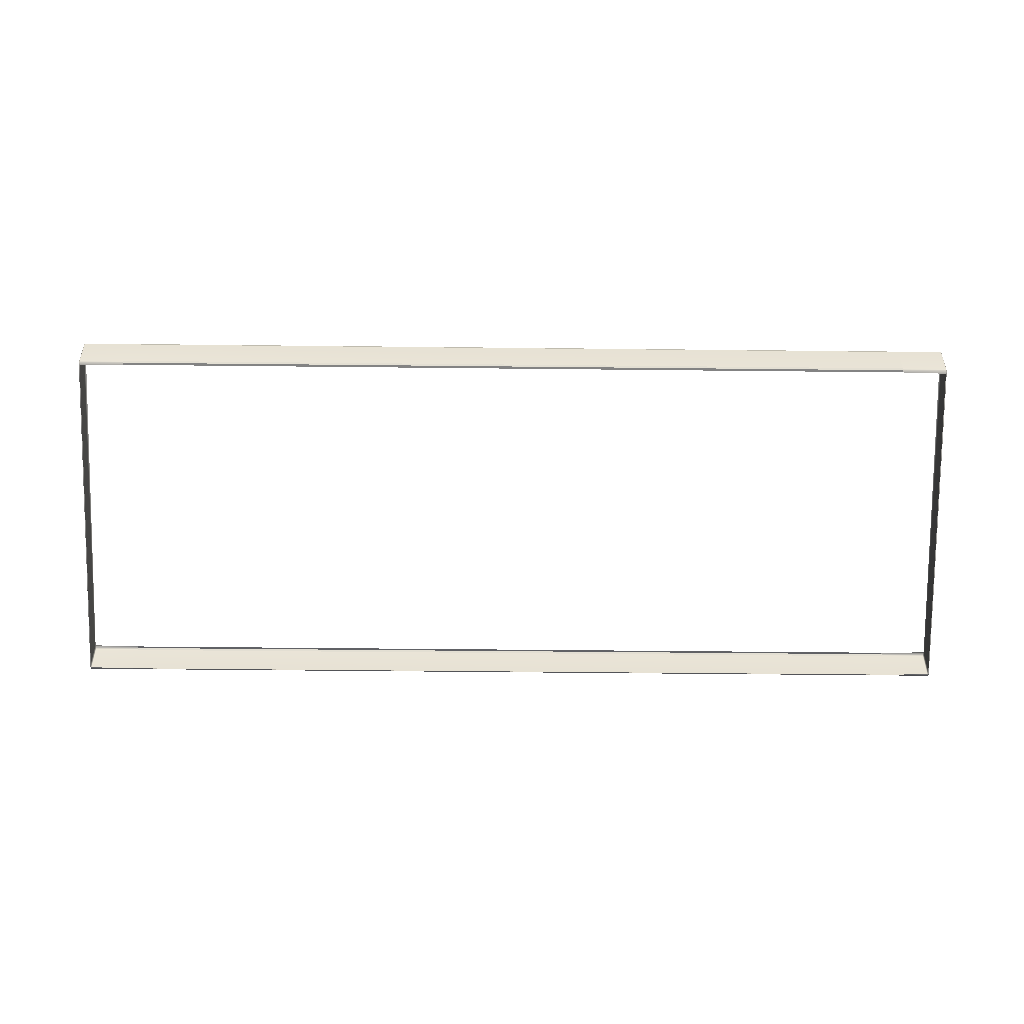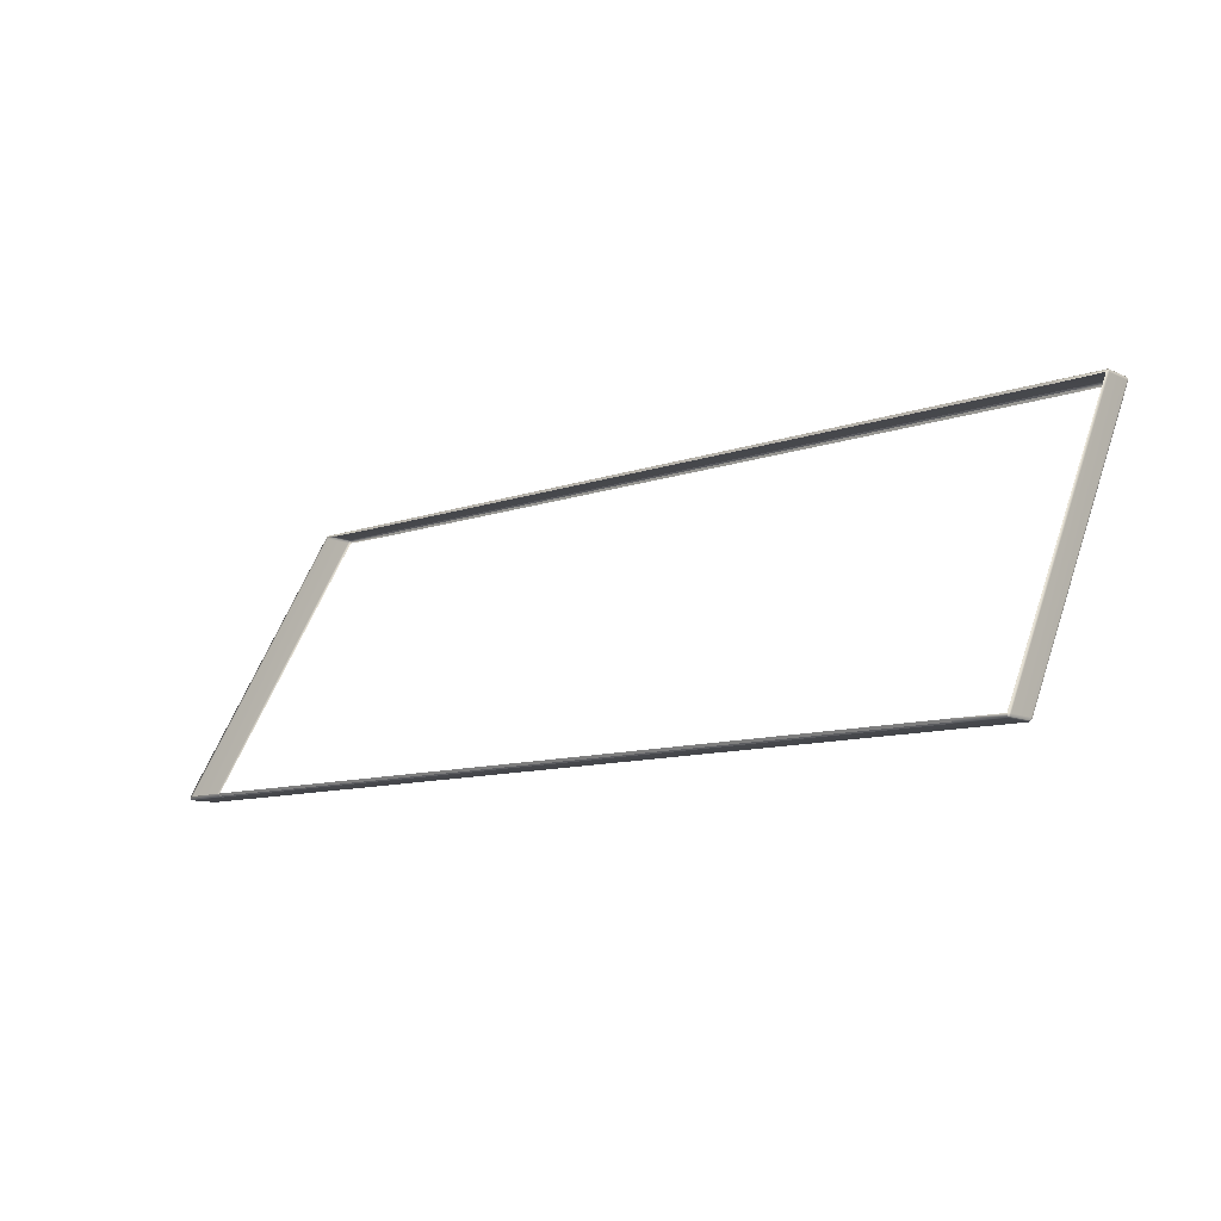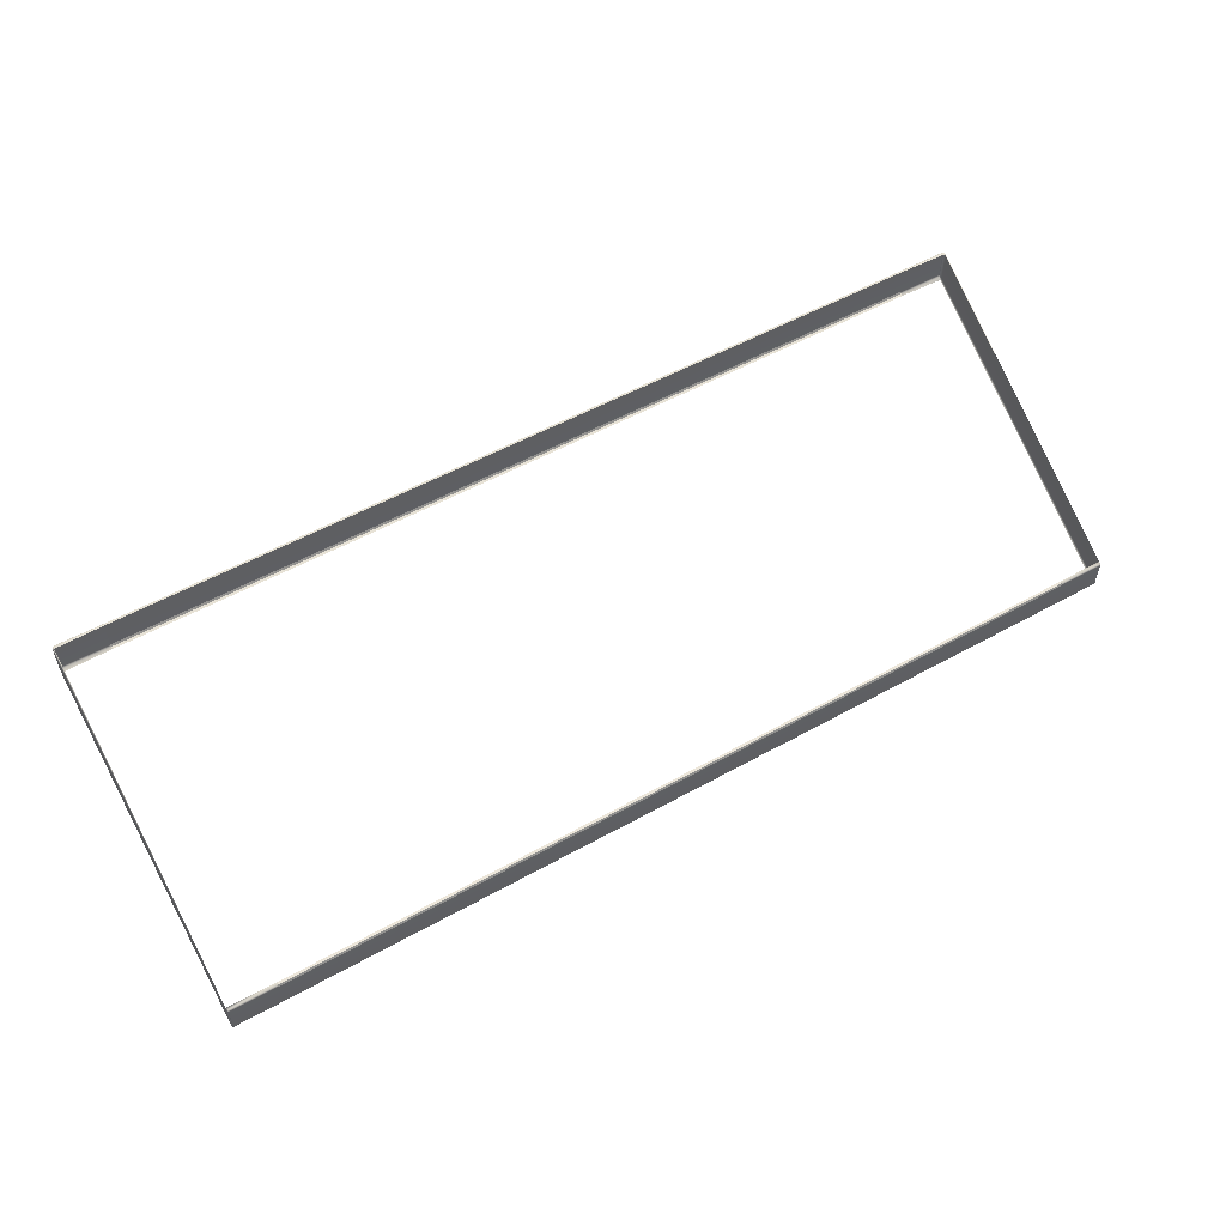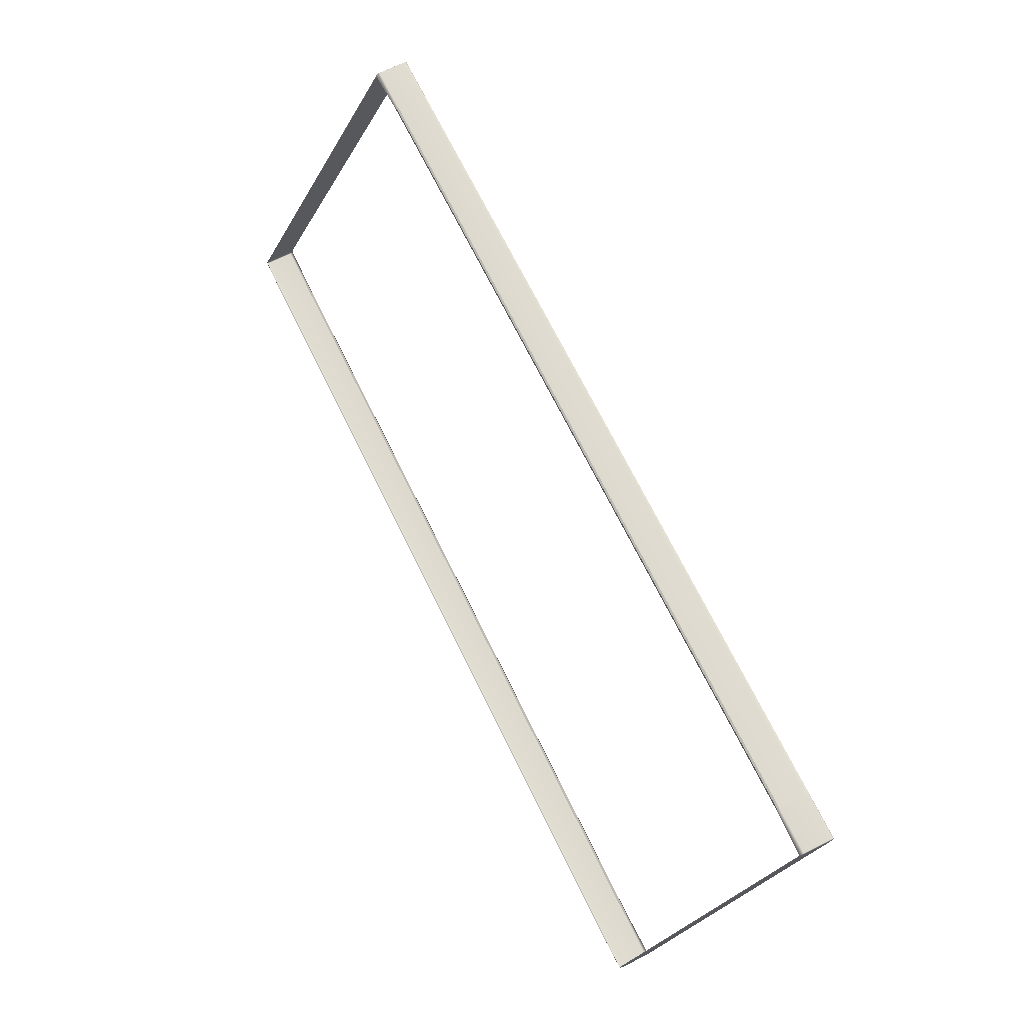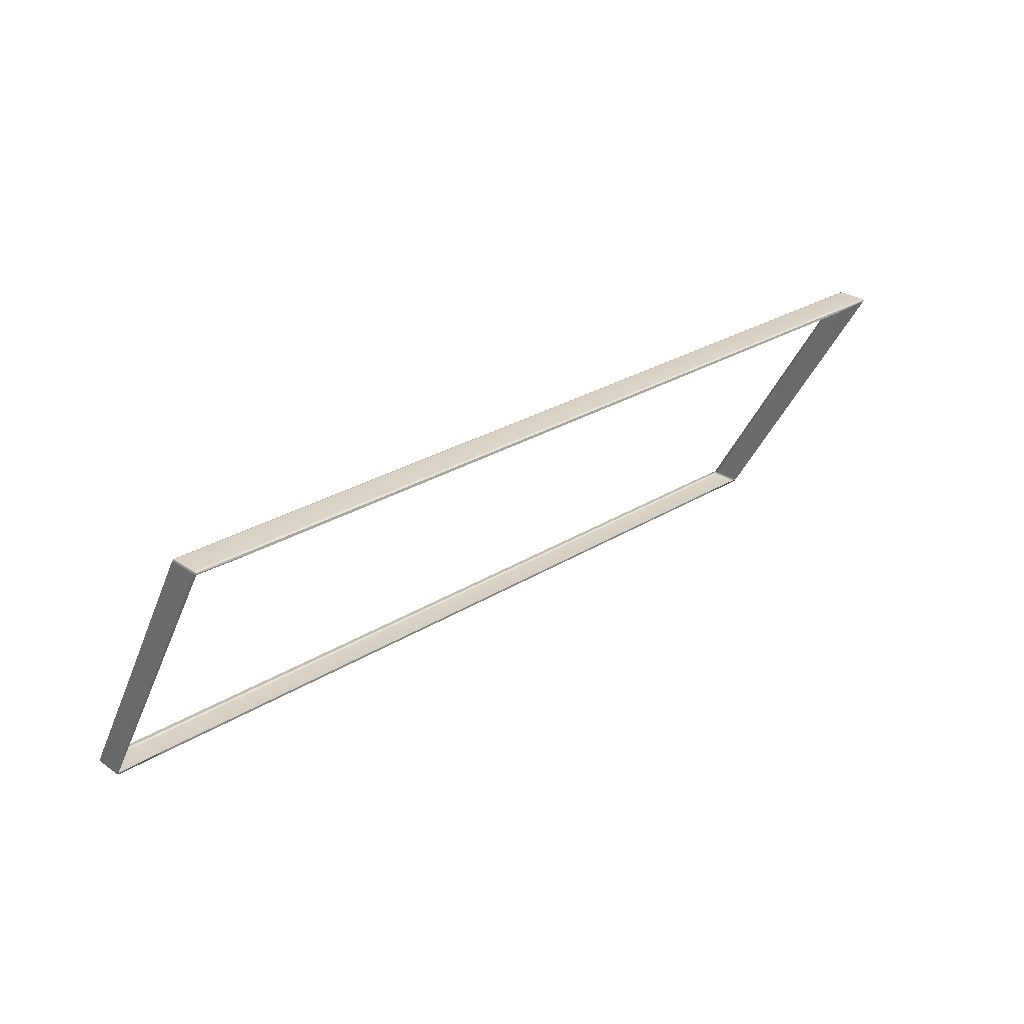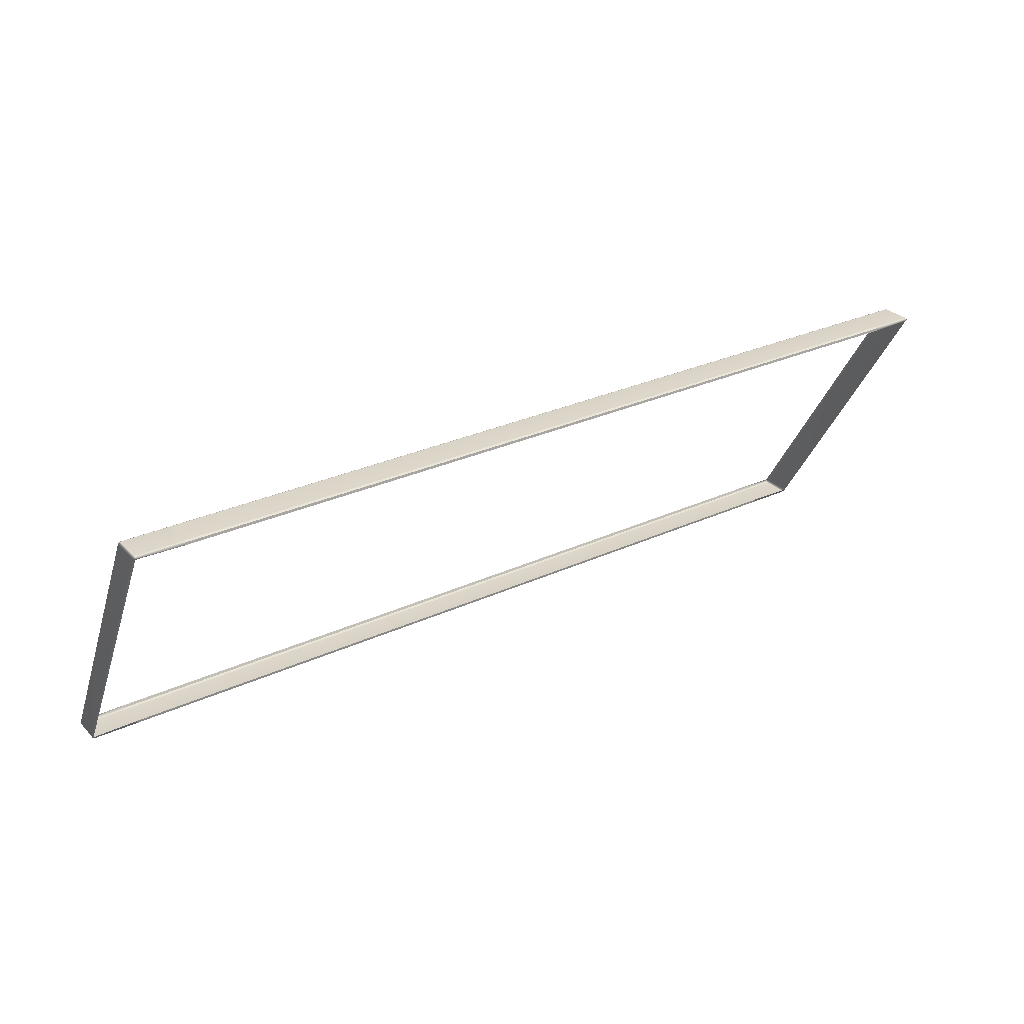
<metadata>
{"format":"obj","ext":"obj","renderer":"f3d","projection":"perspective","resolution":1024,"background":"white","views":[{"elev":-48.5,"azim":-0.7,"up":"+Y"},{"elev":-10.5,"azim":41.3,"up":"+Z"},{"elev":53.7,"azim":149.3,"up":"+Y"},{"elev":70.8,"azim":63.7,"up":"+Z"},{"elev":27.4,"azim":136.2,"up":"+Z"},{"elev":29.0,"azim":145.5,"up":"+Z"}]}
</metadata>
<code>
g ENV_S04_Ramp_M_Flat_HardPlastic_White_MO
v 10.78 -3.386 -18.01
v 10.78 -3.364 -18.07
v 10.78 -3.404 -18.06
v 10.79 -3.337 -18.01
v 10.79 -2.685 -18.01
v 10.78 -2.711 -18.07
v 10.78 -2.636 -18.01
v 10.78 -2.671 -18.06
v 10.76 -2.662 -18.07
v 10.78 -2.711 -18.07
v 9.664 -2.662 -18.01
v 9.685 -2.662 -18.07
v 9.686 -2.71 -18.09
v 10.78 1.287 -11.3
v 10.76 1.3 -11.3
v 10.76 -2.71 -18.09
v 10.76 -3.365 -18.09
v 10.78 -3.364 -18.07
v 9.686 -3.365 -18.09
v -9.686 -3.365 -18.09
v 9.685 -3.413 -18.07
v -9.686 -2.71 -18.09
v 10.76 -3.413 -18.07
v 10.78 -3.404 -18.06
v 9.685 -3.442 -18.01
v 10.78 -3.386 -18.01
v 10.76 -3.415 -18.01
v -10.76 -2.71 -18.09
v -10.76 -2.662 -18.07
v -9.685 -2.662 -18.07
v -9.664 -2.662 -18.01
v -10.78 -2.636 -18.01
v -10.76 -3.365 -18.09
v -9.685 -3.413 -18.07
v -10.78 -2.711 -18.07
v -10.77 -2.671 -18.06
v -10.78 -3.364 -18.07
v -10.78 -2.711 -18.07
v -10.76 -3.413 -18.07
v -9.685 -3.442 -18.01
v -10.77 -3.404 -18.06
v -10.76 -3.415 -18.01
v -10.78 -3.386 -18.01
v -10.79 -2.685 -18.01
v -10.78 -3.364 -18.07
v -10.78 1.287 -11.3
v -10.76 1.3 -11.3
v -10.76 1.324 -11.24
v -9.685 1.335 -11.3
v -9.685 1.324 -11.24
v -10.76 1.275 -11.22
v -9.686 1.275 -11.22
v -10.79 -3.337 -18.01
v -10.79 1.238 -11.3
v -10.78 -3.386 -18.01
v -10.77 -3.404 -18.06
v -10.77 1.314 -11.25
v -10.78 1.274 -11.24
v -10.78 1.274 -11.24
v -10.78 0.5885 -11.24
v -10.79 0.5541 -11.3
v -10.78 0.5885 -11.24
v -10.78 0.5048 -11.3
v -10.77 0.5488 -11.25
v -10.76 0.4924 -11.3
v -10.76 -3.415 -18.01
v -10.76 0.5876 -11.22
v -10.76 0.5396 -11.24
v -10.77 0.5488 -11.25
v -10.78 0.5048 -11.3
v -10.76 0.4924 -11.3
v -9.685 0.5277 -11.3
v -9.685 0.5396 -11.24
v -9.686 0.5876 -11.22
v 9.686 0.5876 -11.22
v 9.686 1.275 -11.22
v 10.76 1.275 -11.22
v 9.685 1.324 -11.24
v 10.76 1.324 -11.24
v 9.685 1.335 -11.3
v 10.76 0.5876 -11.22
v 9.686 0.5876 -11.22
v 10.76 0.5396 -11.24
v 9.685 0.5396 -11.24
v 9.685 0.5277 -11.3
v 10.76 0.4924 -11.3
v 10.78 0.5048 -11.3
v 10.78 0.5488 -11.25
v 10.78 0.5885 -11.24
v 10.78 1.274 -11.24
v 10.78 1.314 -11.25
v 10.78 1.274 -11.24
v 10.79 1.238 -11.3
v 10.79 0.5541 -11.3
v 10.78 0.5885 -11.24
v 10.78 0.5048 -11.3
v 10.78 0.5488 -11.25
v 10.76 0.4924 -11.3
v 10.76 -3.415 -18.01
v 9.664 -2.662 -18.01
v -9.664 -2.662 -18.01
v -9.685 -2.662 -18.07
v 9.685 -2.662 -18.07
v 9.685 -2.662 -18.07
v -9.685 -2.662 -18.07
v -9.686 -2.71 -18.09
v 9.686 -2.71 -18.09
v 9.686 -3.365 -18.09
v -9.686 -3.365 -18.09
v -9.685 -3.413 -18.07
v 9.685 -3.413 -18.07
v 9.685 -3.413 -18.07
v -9.685 -3.413 -18.07
v -9.685 -3.442 -18.01
v 9.685 -3.442 -18.01
v 9.685 0.5277 -11.3
v -9.685 0.5277 -11.3
v -9.685 0.5396 -11.24
v 9.685 0.5396 -11.24
v 9.685 0.5396 -11.24
v -9.685 0.5396 -11.24
v -9.686 0.5876 -11.22
v 9.686 0.5876 -11.22
v 9.686 1.275 -11.22
v -9.686 1.275 -11.22
v -9.685 1.324 -11.24
v 9.685 1.324 -11.24
v 9.685 1.324 -11.24
v -9.685 1.324 -11.24
v -9.685 1.335 -11.3
v 9.685 1.335 -11.3
g ENV_S04_Ramp_M_Flat_HardPlastic_White_MO_0
f 3 2 1
f 2 4 1
f 4 2 5
f 2 6 5
f 5 6 7
f 6 8 7
f 7 8 9
f 9 8 10
f 7 9 11
f 9 12 11
f 13 12 9
f 7 14 5
f 15 14 7
f 16 9 10
f 16 13 9
f 17 16 10
f 18 17 10
f 19 13 16
f 17 19 16
f 19 20 13
f 21 19 17
f 20 22 13
f 23 17 18
f 23 21 17
f 24 23 18
f 25 21 23
f 24 26 23
f 27 25 23
f 26 27 23
f 22 20 28
f 22 28 29
f 30 22 29
f 30 29 31
f 29 32 31
f 20 33 28
f 20 34 33
f 29 28 35
f 28 33 35
f 36 29 35
f 36 32 29
f 33 37 35
f 36 38 32
f 34 39 33
f 33 39 37
f 34 40 39
f 39 41 37
f 40 42 39
f 43 41 39
f 42 43 39
f 38 44 32
f 38 45 44
f 46 32 44
f 46 47 32
f 47 46 48
f 49 47 48
f 50 49 48
f 50 48 51
f 52 50 51
f 45 53 44
f 54 46 44
f 44 53 54
f 53 45 55
f 45 56 55
f 46 57 48
f 48 57 58
f 51 48 58
f 59 57 46
f 54 59 46
f 58 60 51
f 54 61 59
f 53 61 54
f 61 62 59
f 63 61 53
f 62 61 63
f 55 63 53
f 64 62 63
f 65 63 55
f 66 65 55
f 60 67 51
f 68 67 60
f 69 68 60
f 69 70 68
f 70 71 68
f 68 71 72
f 73 68 72
f 73 74 68
f 74 67 68
f 52 51 67
f 74 52 67
f 52 74 75
f 76 52 75
f 78 76 77
f 79 78 77
f 80 78 79
f 15 80 79
f 14 15 79
f 77 76 81
f 76 82 81
f 81 82 83
f 82 84 83
f 83 84 85
f 86 83 85
f 86 87 83
f 87 88 83
f 83 88 89
f 81 83 89
f 81 89 77
f 89 90 77
f 79 77 90
f 91 79 90
f 91 14 79
f 91 92 14
f 92 93 14
f 14 93 5
f 4 5 93
f 94 93 92
f 94 4 93
f 95 94 92
f 94 96 4
f 94 95 96
f 95 97 96
f 96 1 4
f 96 98 1
f 98 99 1
f 102 101 100
f 103 102 100
f 106 105 104
f 107 106 104
f 110 109 108
f 111 110 108
f 114 113 112
f 115 114 112
f 118 117 116
f 119 118 116
f 122 121 120
f 123 122 120
f 126 125 124
f 127 126 124
f 130 129 128
f 131 130 128

</code>
